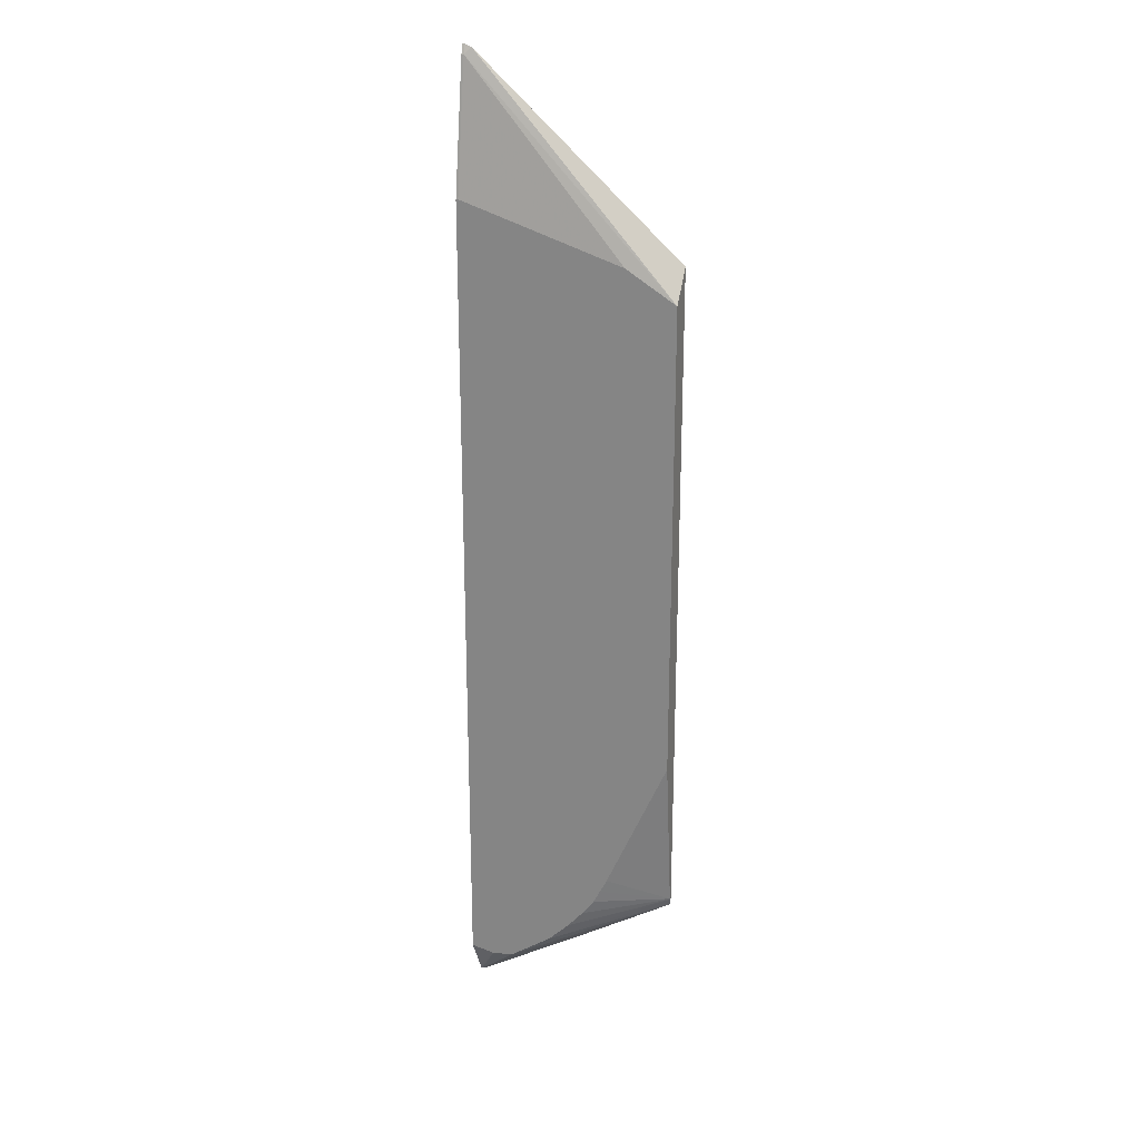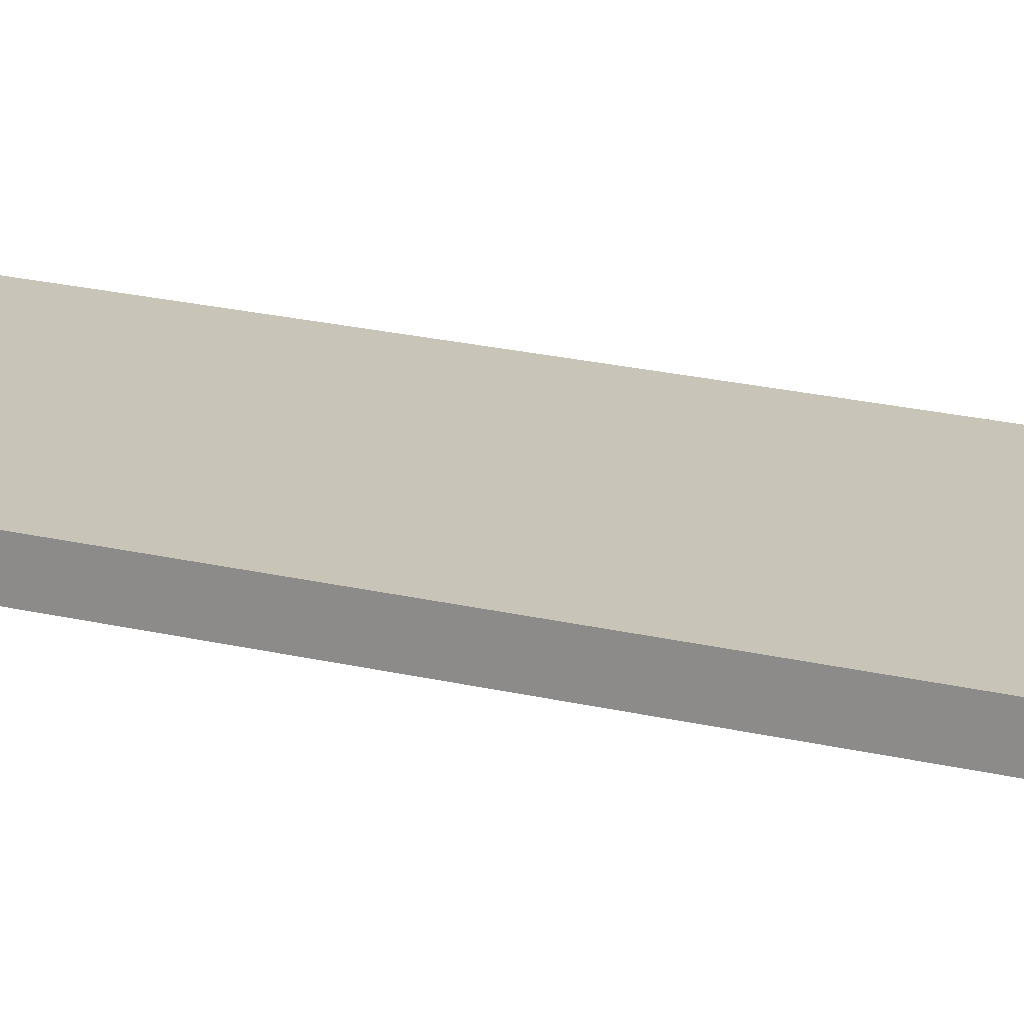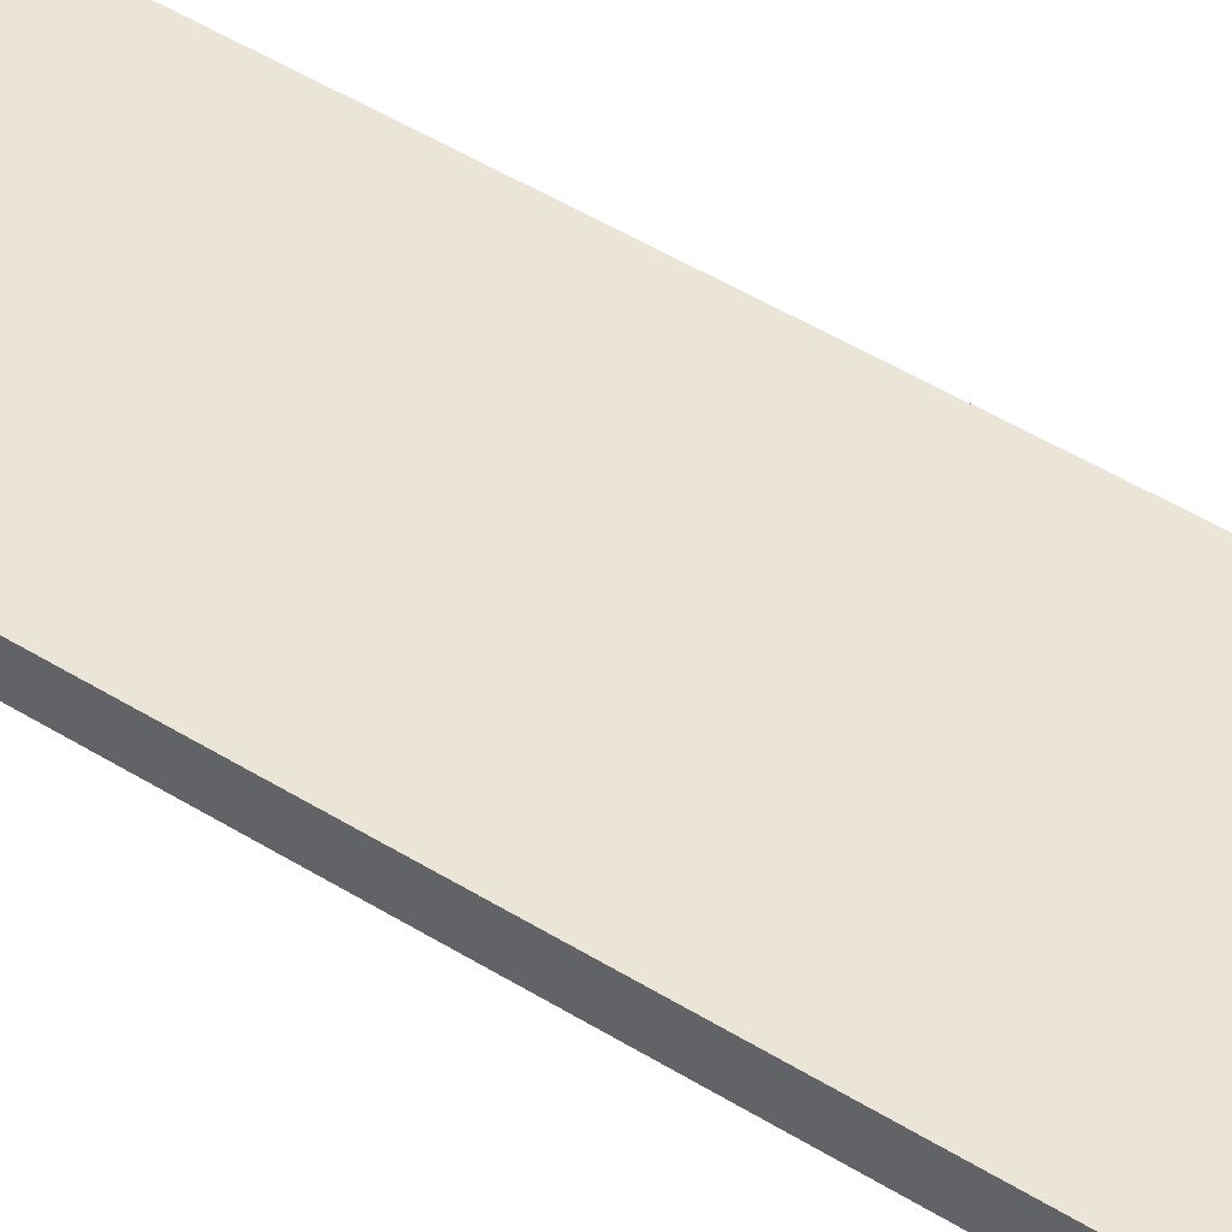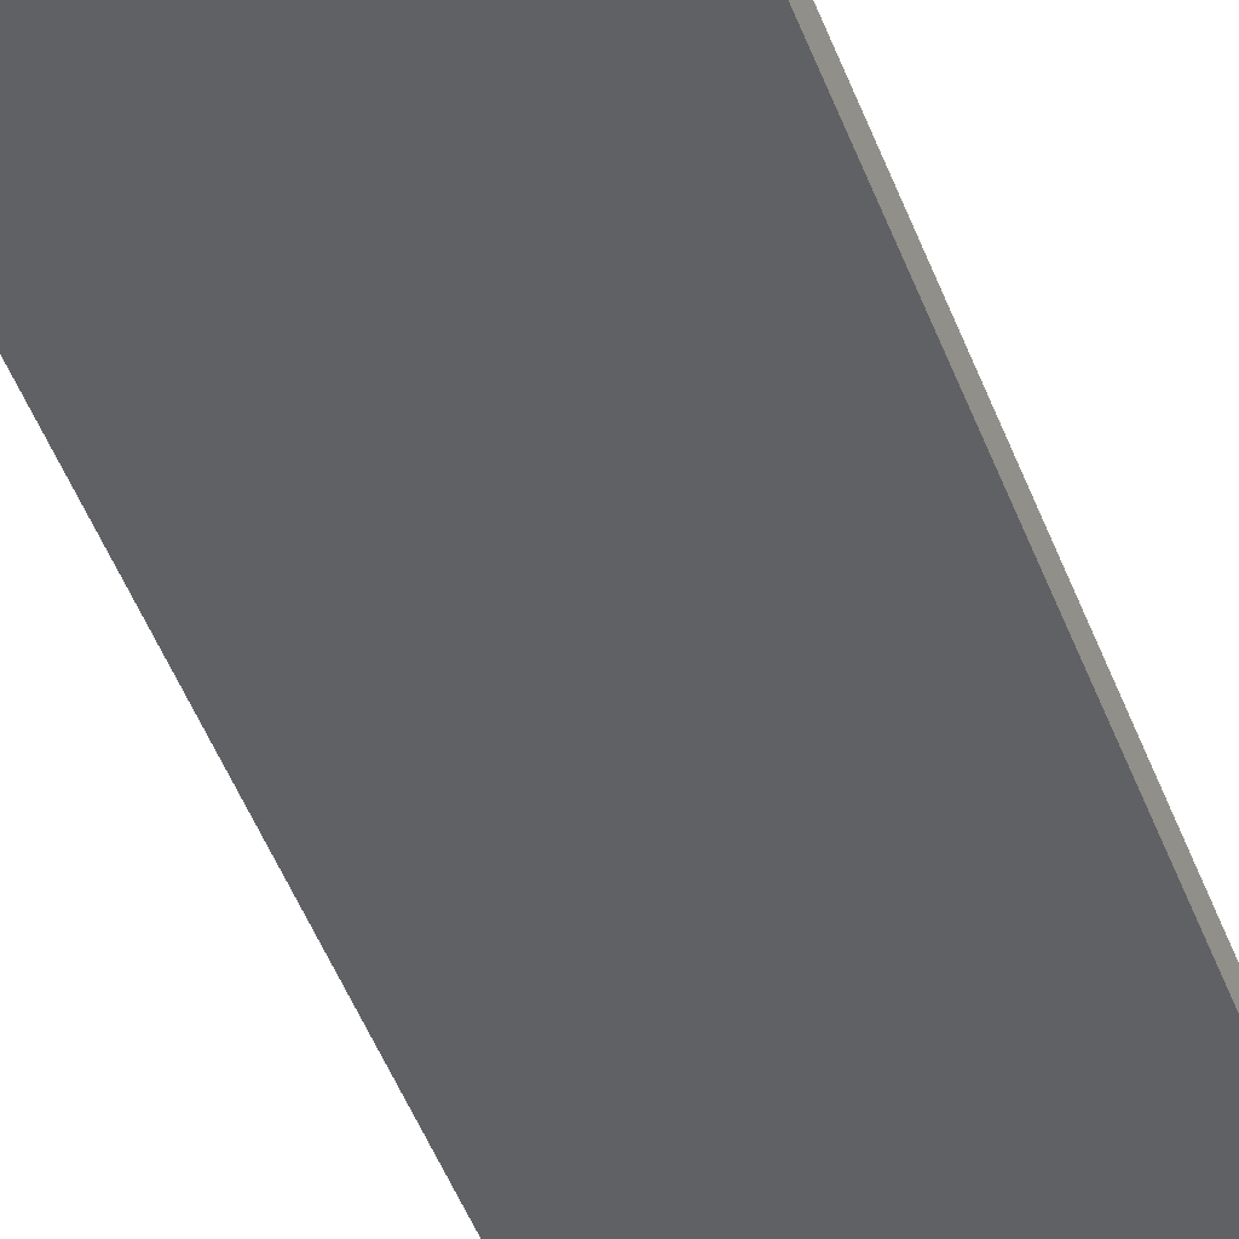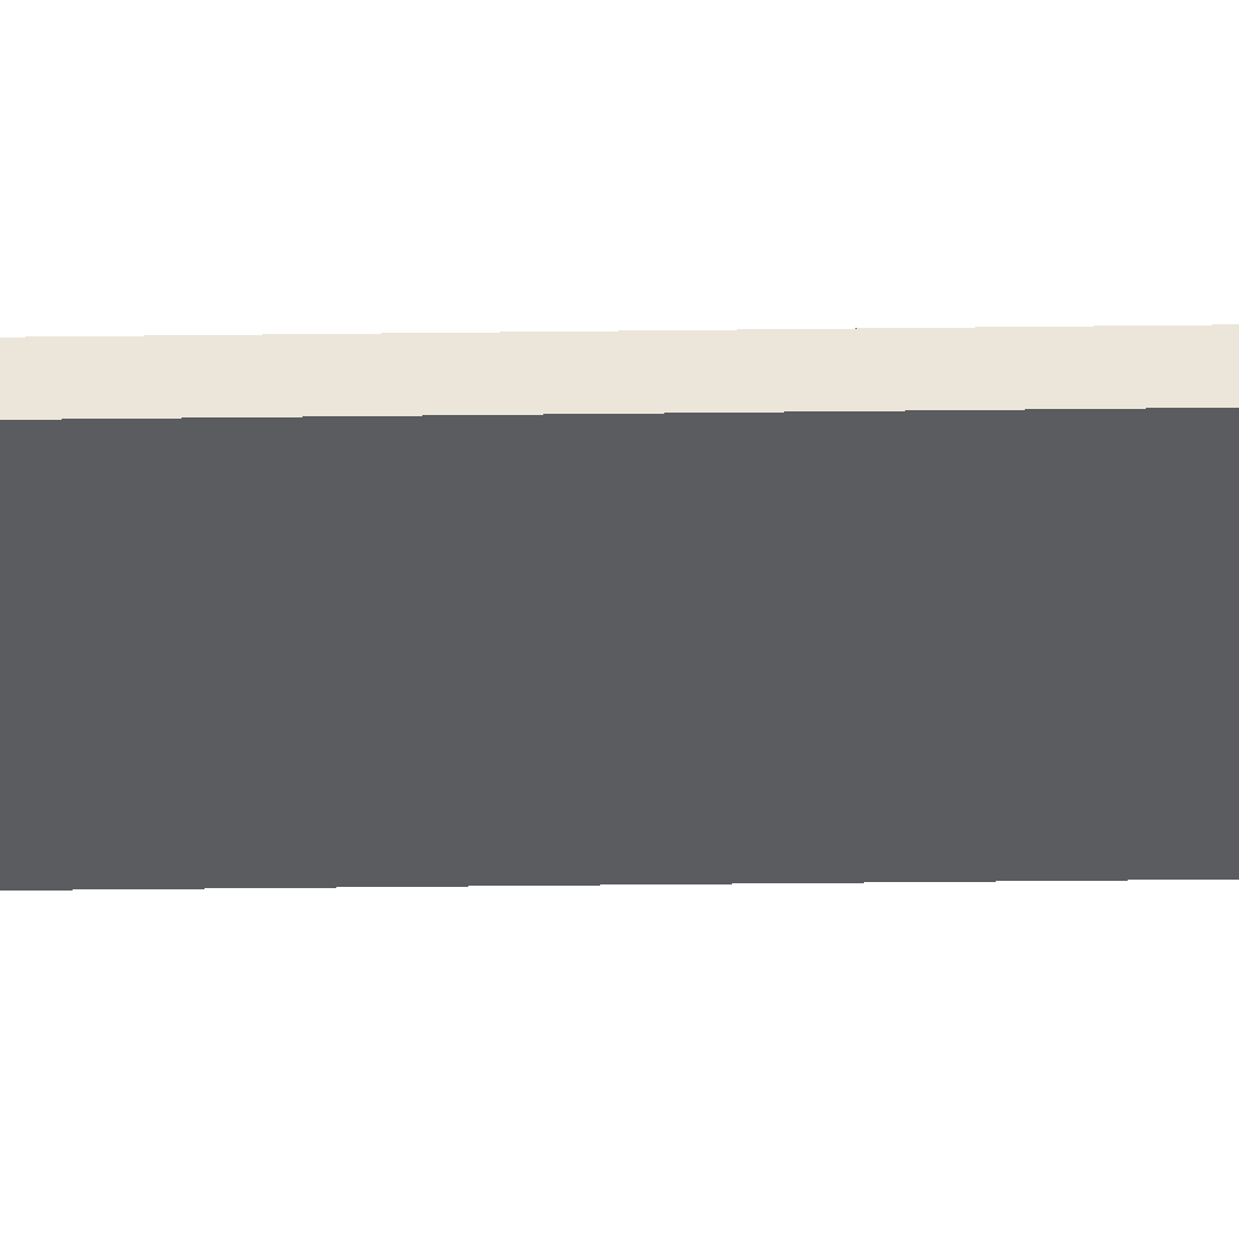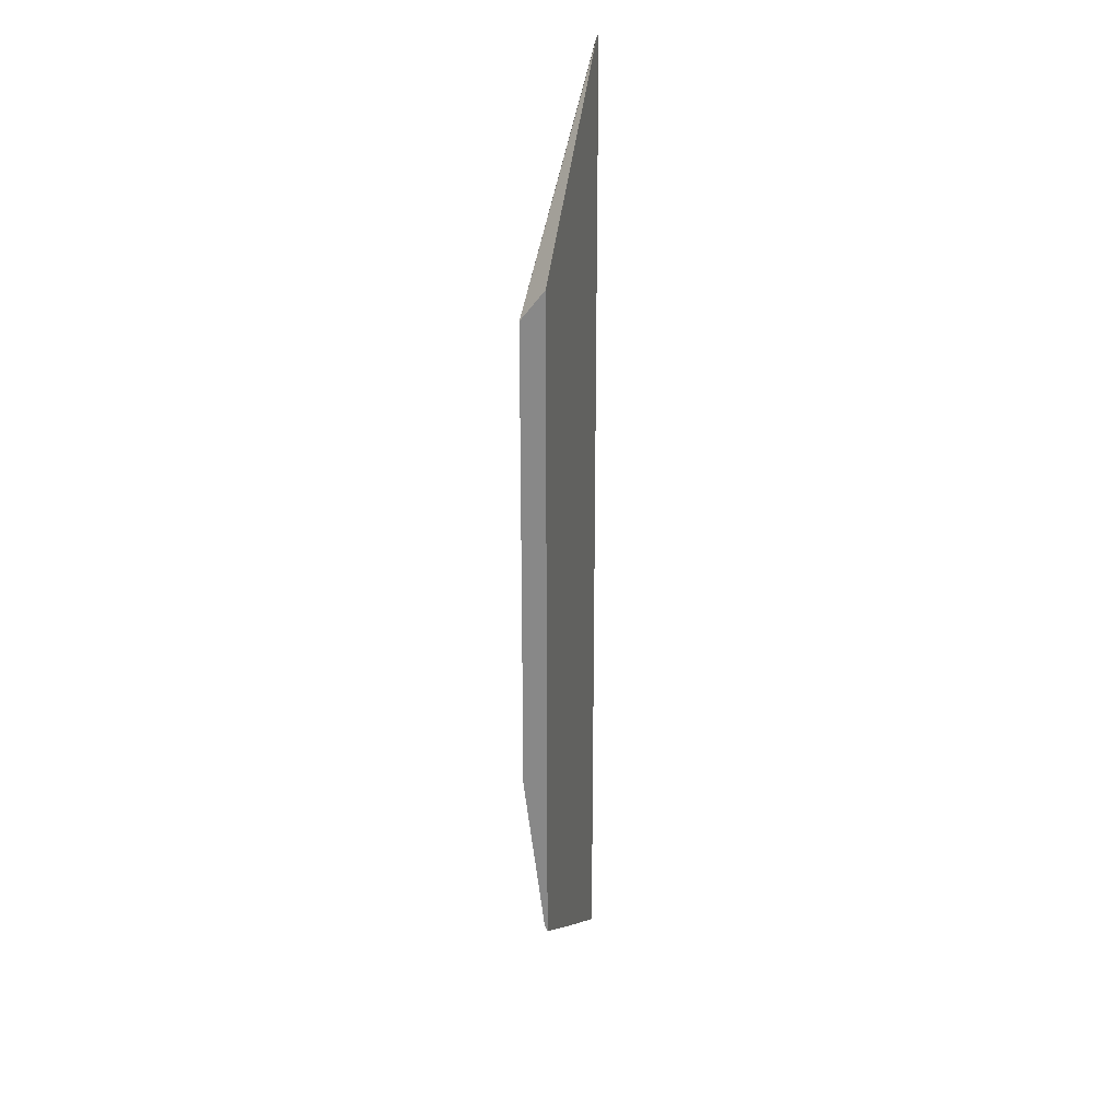
<metadata>
{"format":"obj","ext":"obj","renderer":"f3d","projection":"perspective","resolution":1024,"background":"white","views":[{"elev":23.5,"azim":-160.9,"up":"+Z"},{"elev":20.1,"azim":-65.5,"up":"+Y"},{"elev":44.4,"azim":126.6,"up":"+Y"},{"elev":-49.8,"azim":-159.4,"up":"+Y"},{"elev":-33.6,"azim":-89.0,"up":"+Y"},{"elev":24.4,"azim":-76.7,"up":"+Z"}]}
</metadata>
<code>
v -0.5281 0.03913 0.2453
v -0.3239 0.03913 0.4297
v -0.5281 0.06328 0.2149
v -0.5281 0.03913 -0.4316
v -0.3175 0.03913 0.4319
v -0.3175 0.04234 0.4233
v -0.4783 0.06328 0.2454
v -0.5281 0.06328 -0.2601
v -0.5281 0.04202 -0.4245
v -0.4022 0.06328 -0.4868
v -0.3601 0.06328 -0.5158
v -0.4378 0.03913 -0.4868
v -0.3153 0.03913 0.4319
v -0.3153 0.04234 0.4233
v -0.3175 0.06328 0.2962
v -0.4658 0.06328 -0.4021
v -0.5281 0.04234 -0.4233
v -0.5281 0.04216 -0.424
v -0.4233 0.06328 -0.4657
v -0.3597 0.06328 -0.5159
v -0.3153 0.03913 -0.5592
v -0.3207 0.03913 -0.5568
v -0.332 0.03913 -0.5504
v -0.3153 0.06328 0.2953
v -0.3165 0.06328 0.296
v -0.4587 0.06328 -0.4164
v -0.4517 0.06328 -0.4303
v -0.4394 0.06328 -0.4468
v -0.3387 0.06328 -0.5184
v -0.3153 0.06328 -0.5137
f 11 20 21
f 9 19 10
f 9 18 19
f 8 16 17
f 4 9 10
f 5 14 6
f 5 13 14
f 4 11 12
f 4 10 11
f 11 21 22
f 6 15 7
f 11 22 23
f 16 26 17
f 13 21 30
f 13 30 24
f 13 24 14
f 14 24 25
f 14 25 15
f 17 26 27
f 17 27 28
f 17 28 18
f 18 28 19
f 20 29 21
f 21 29 30
f 3 16 8
f 11 23 12
f 3 26 16
f 6 14 15
f 3 28 27
f 3 27 26
f 1 2 3
f 1 3 8
f 1 8 17
f 1 17 18
f 1 9 4
f 1 4 12
f 1 12 23
f 1 23 22
f 1 22 21
f 1 21 13
f 1 13 5
f 1 5 2
f 1 18 9
f 2 6 3
f 2 5 6
f 3 10 19
f 3 11 10
f 3 19 28
f 3 29 20
f 3 30 29
f 3 20 11
f 3 24 30
f 3 25 24
f 3 15 25
f 3 7 15
f 3 6 7

</code>
